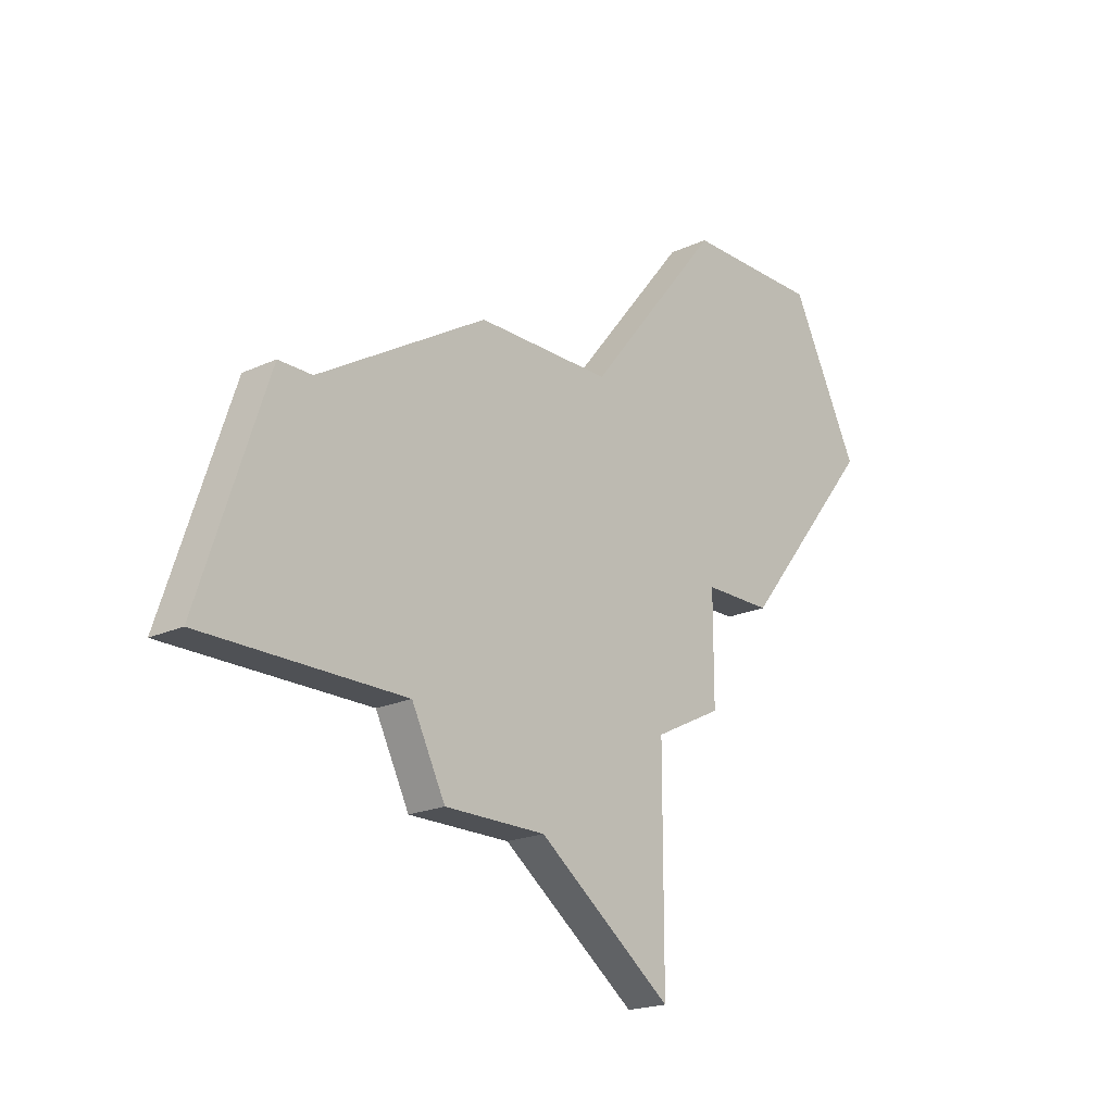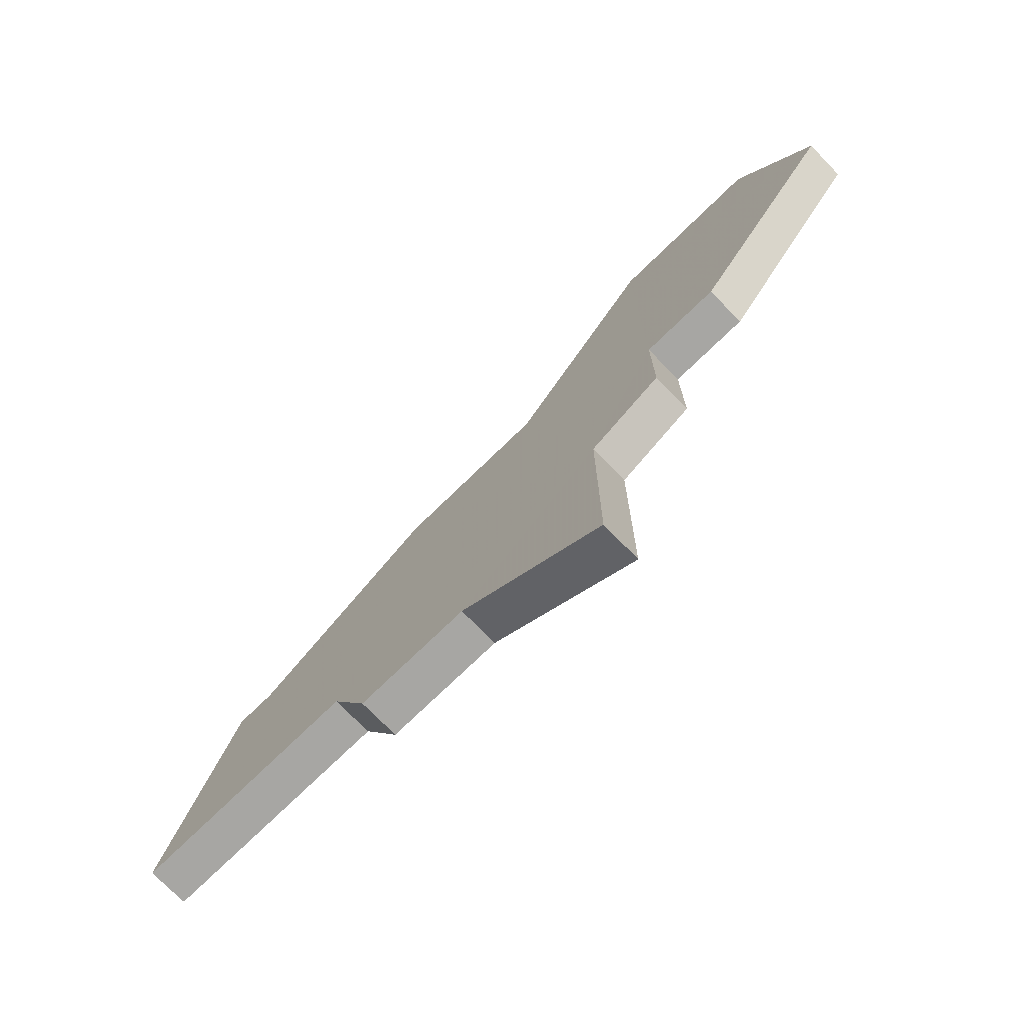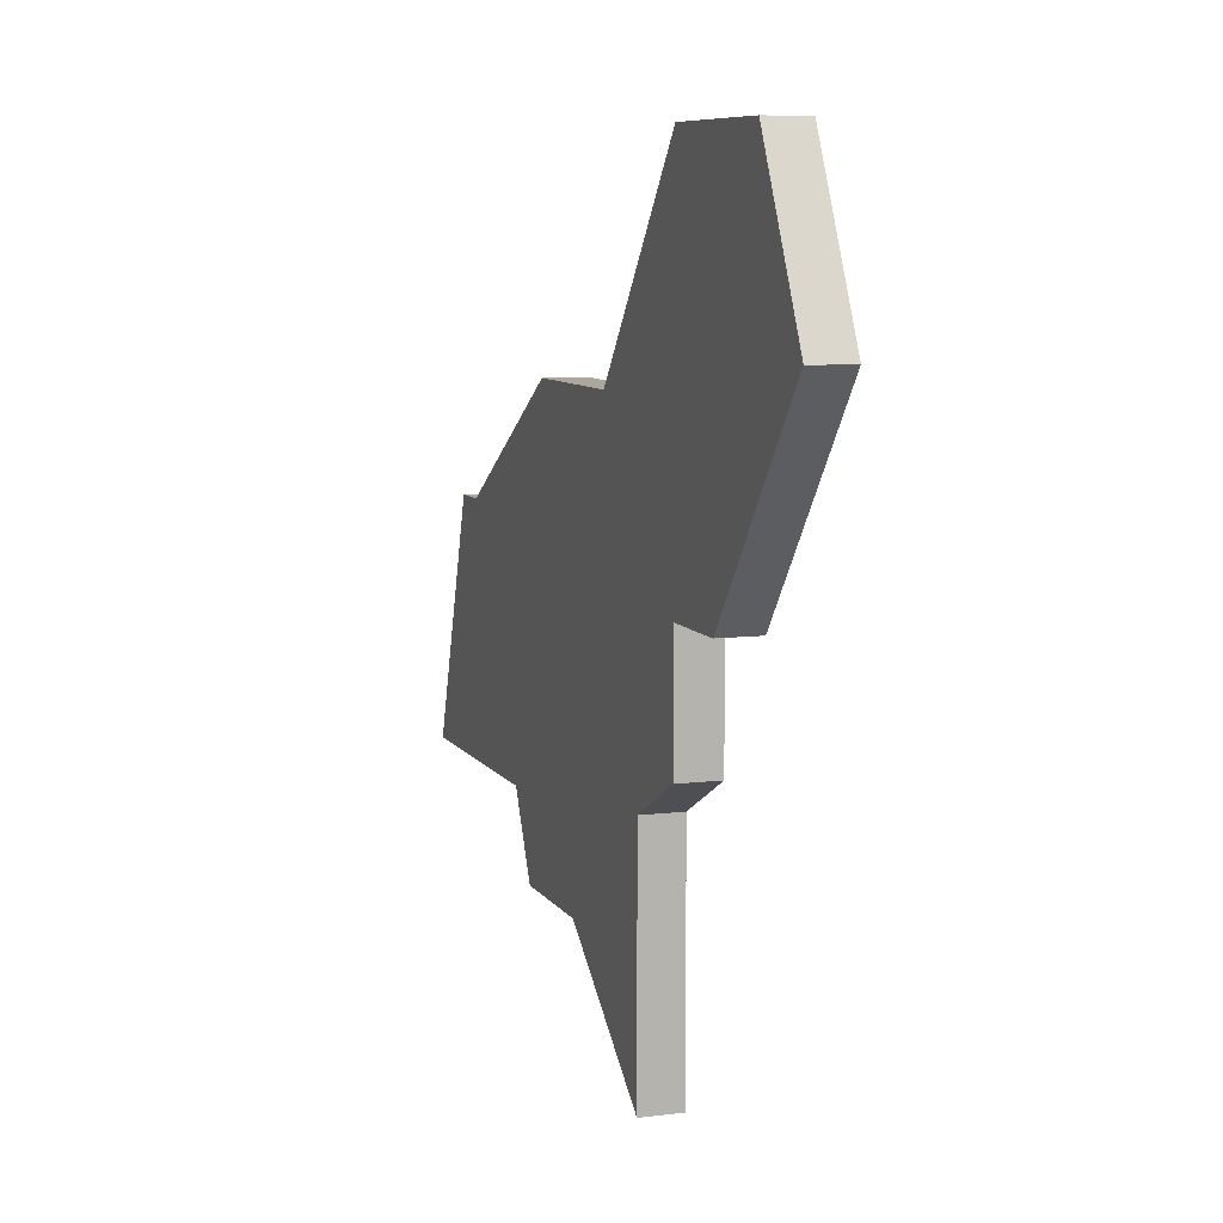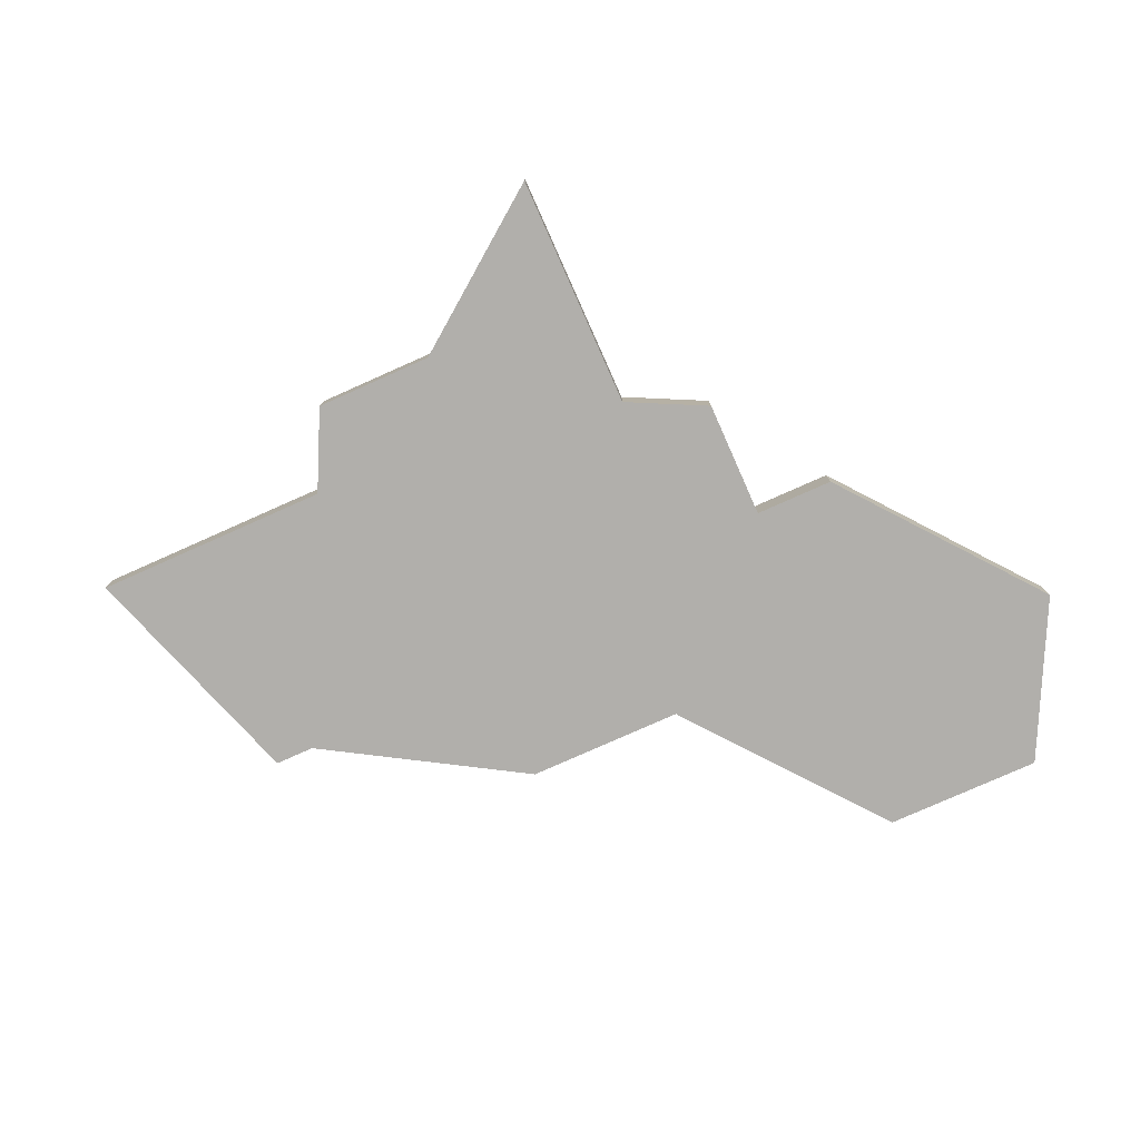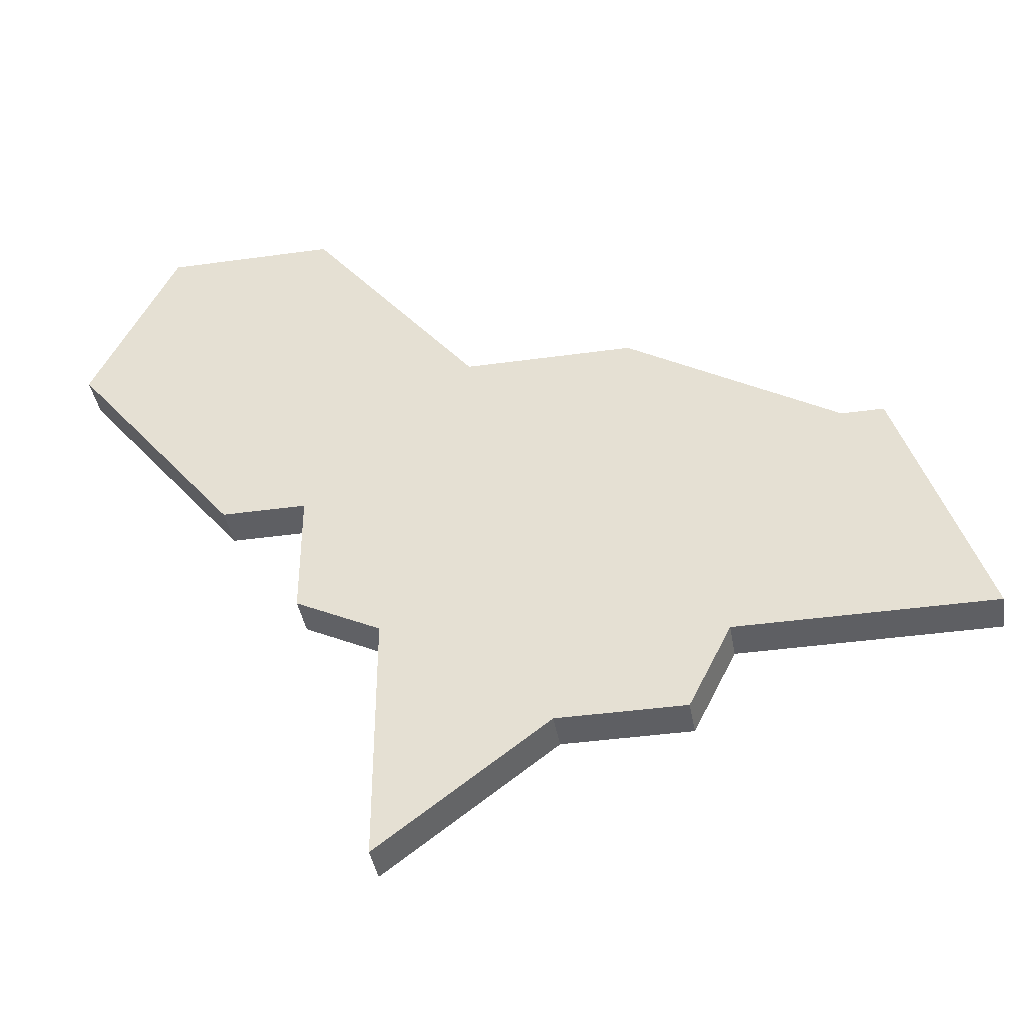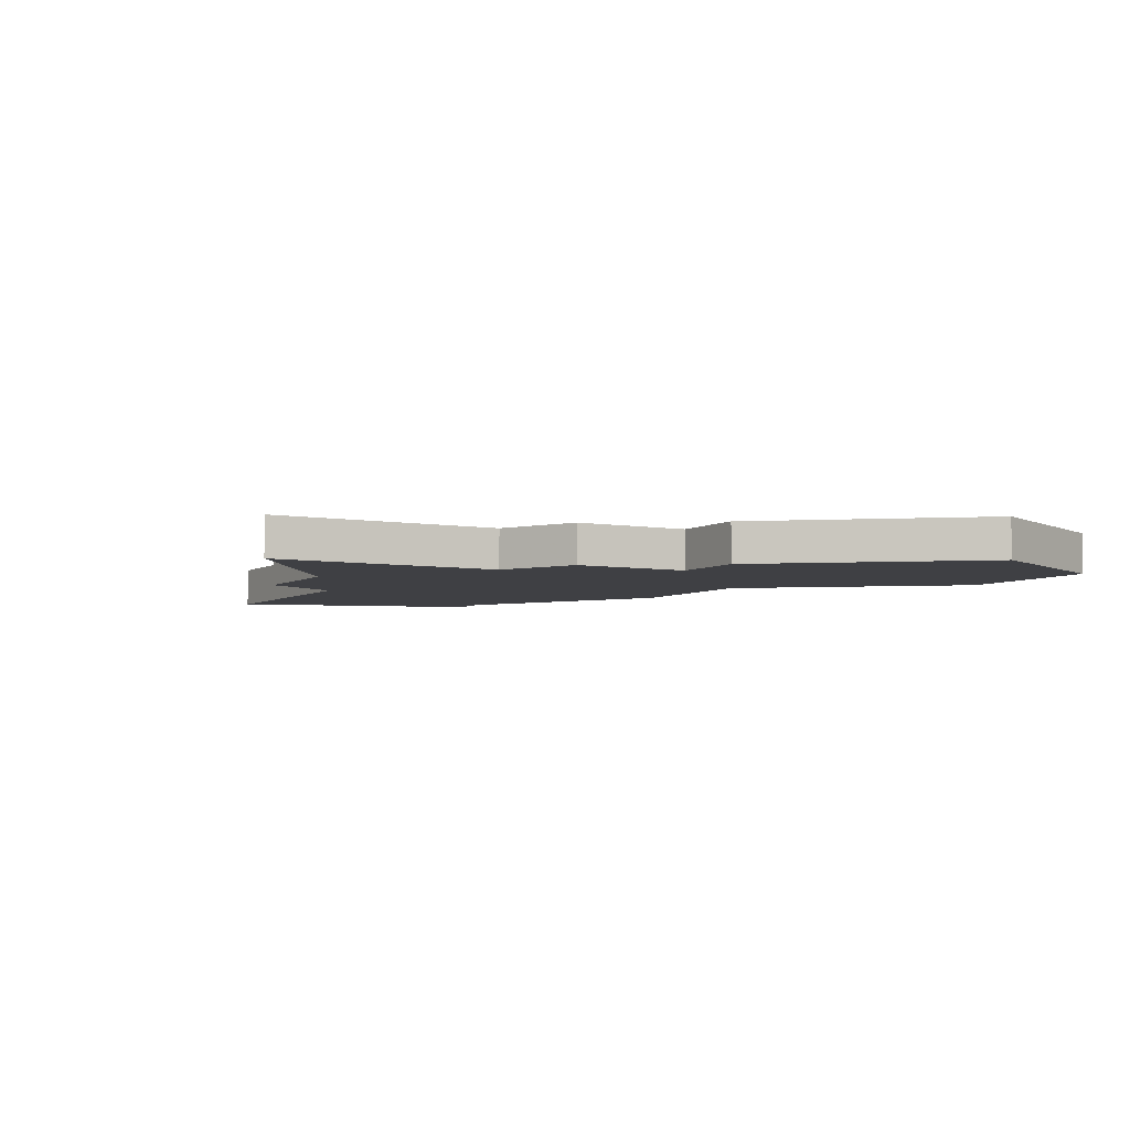
<metadata>
{"format":"obj","ext":"obj","renderer":"f3d","projection":"perspective","resolution":1024,"background":"white","views":[{"elev":-19.9,"azim":-49.5,"up":"+Y"},{"elev":-74.1,"azim":44.2,"up":"+Y"},{"elev":8.2,"azim":71.2,"up":"+Y"},{"elev":-78.2,"azim":24.0,"up":"+Z"},{"elev":-40.5,"azim":-170.3,"up":"+Y"},{"elev":-5.1,"azim":60.6,"up":"+Z"}]}
</metadata>
<code>
v 4021 -1226 0
v 4021 -1226 1
v 4029 -1234 0
v 4029 -1234 1
v 4037 -1227 0
v 4037 -1227 1
v 4019 -1232 0
v 4019 -1232 1
v 4027 -1223 0
v 4027 -1223 1
v 4035 -1218 0
v 4035 -1218 1
v 4035 -1227 0
v 4035 -1227 1
v 4035 -1230 0
v 4035 -1230 1
v 4026 -1234 0
v 4026 -1234 1
v 4025 -1232 0
v 4025 -1232 1
v 4033 -1231 0
v 4033 -1231 1
v 4033 -1237 0
v 4033 -1237 1
v 4041 -1222 0
v 4041 -1222 1
v 4031 -1223 0
v 4031 -1223 1
v 4039 -1218 0
v 4039 -1218 1
v 4022 -1226 0
v 4022 -1226 1
f 31 19 7
f 19 3 17
f 19 9 21
f 7 1 31
f 19 31 9
f 27 21 9
f 21 3 19
f 3 21 23
f 21 13 15
f 27 11 13
f 25 5 11
f 13 11 5
f 11 29 25
f 21 27 13
f 8 20 32
f 18 4 20
f 22 10 20
f 32 2 8
f 10 32 20
f 10 22 28
f 20 4 22
f 24 22 4
f 16 14 22
f 14 12 28
f 12 6 26
f 6 12 14
f 26 30 12
f 14 28 22
f 32 10 31
f 31 10 9
f 2 32 1
f 1 32 31
f 8 2 7
f 7 2 1
f 20 8 19
f 19 8 7
f 18 20 17
f 17 20 19
f 4 18 3
f 3 18 17
f 24 4 23
f 23 4 3
f 22 24 21
f 21 24 23
f 16 22 15
f 15 22 21
f 14 16 13
f 13 16 15
f 6 14 5
f 5 14 13
f 26 6 25
f 25 6 5
f 30 26 29
f 29 26 25
f 12 30 11
f 11 30 29
f 10 28 9
f 9 28 27
f 28 12 27
f 27 12 11

</code>
